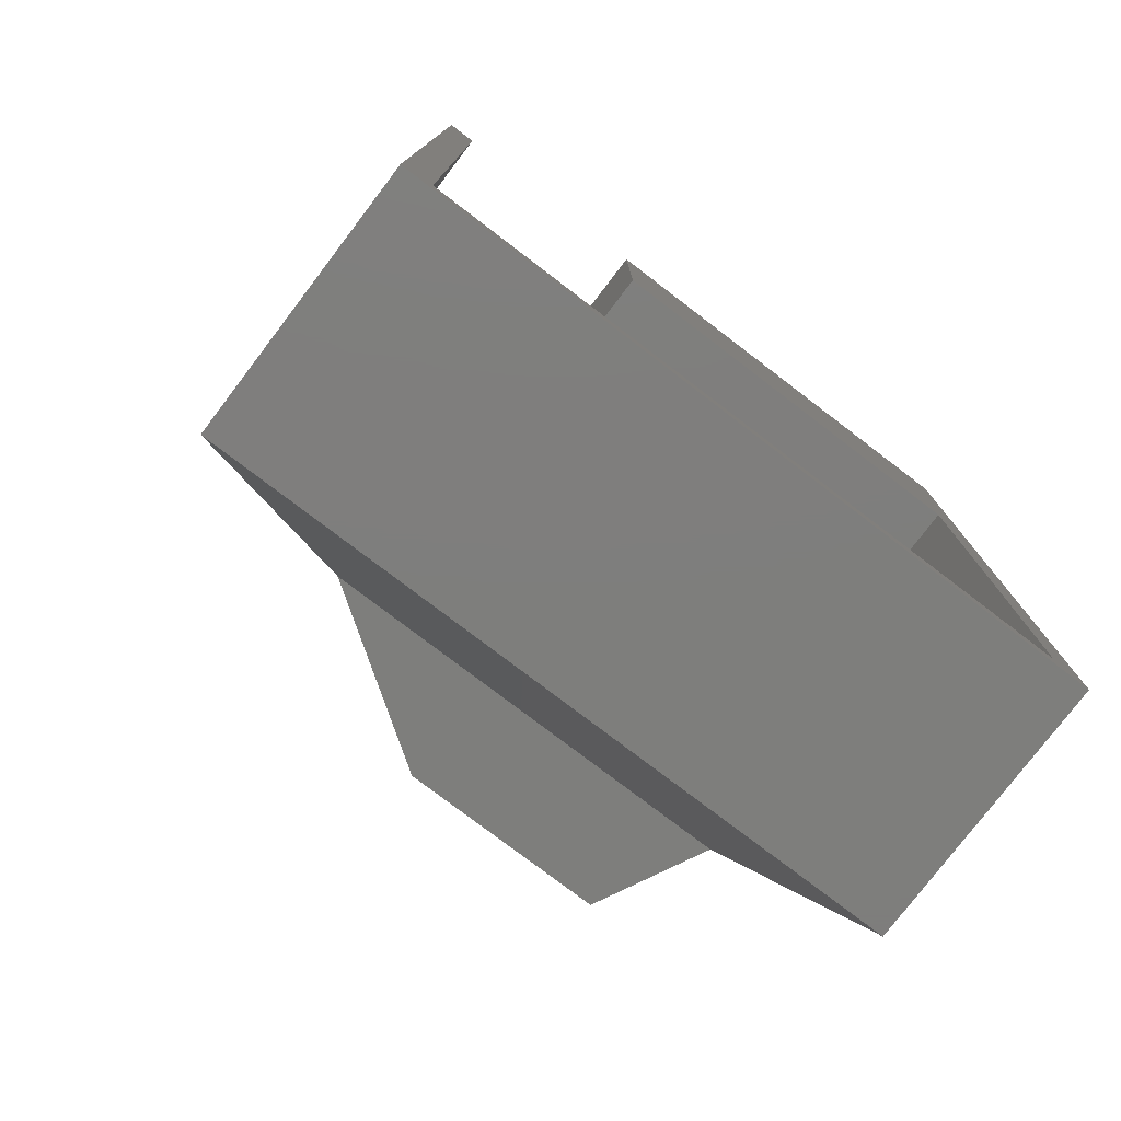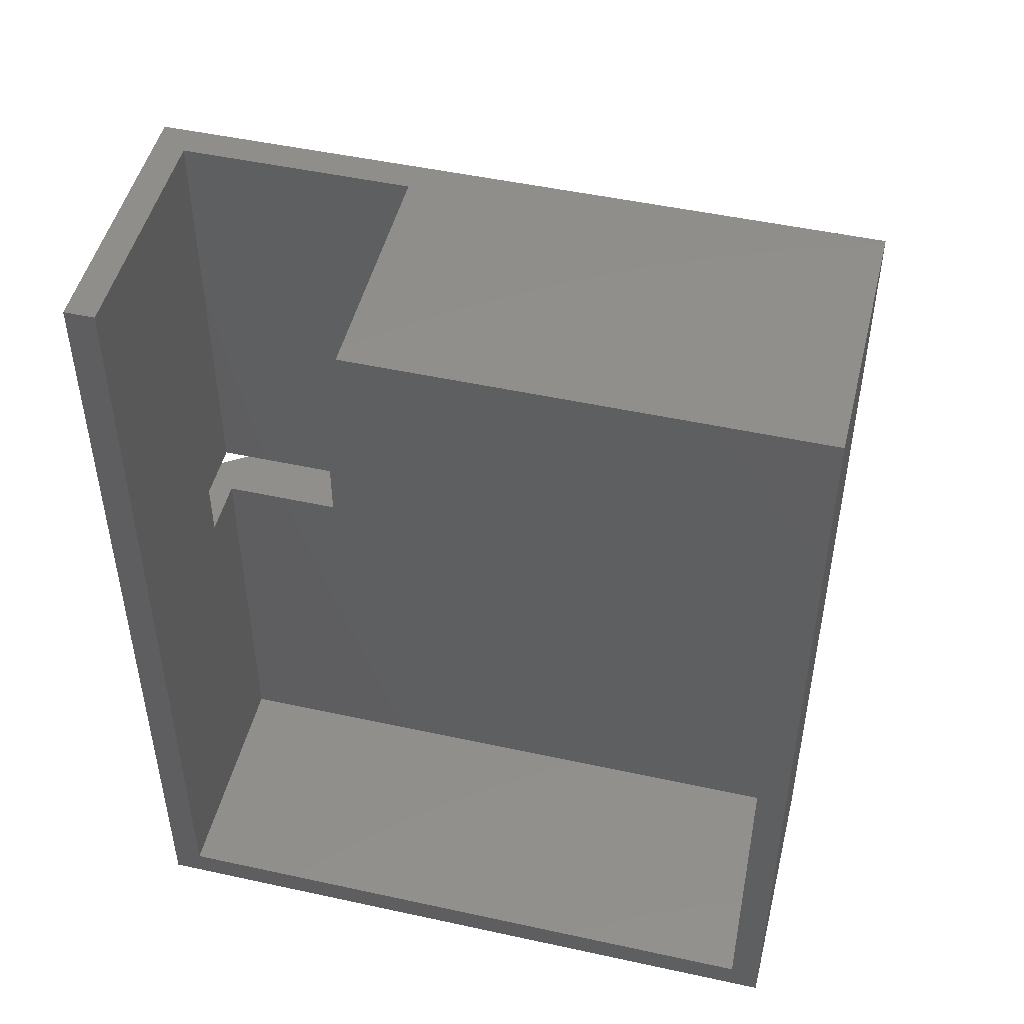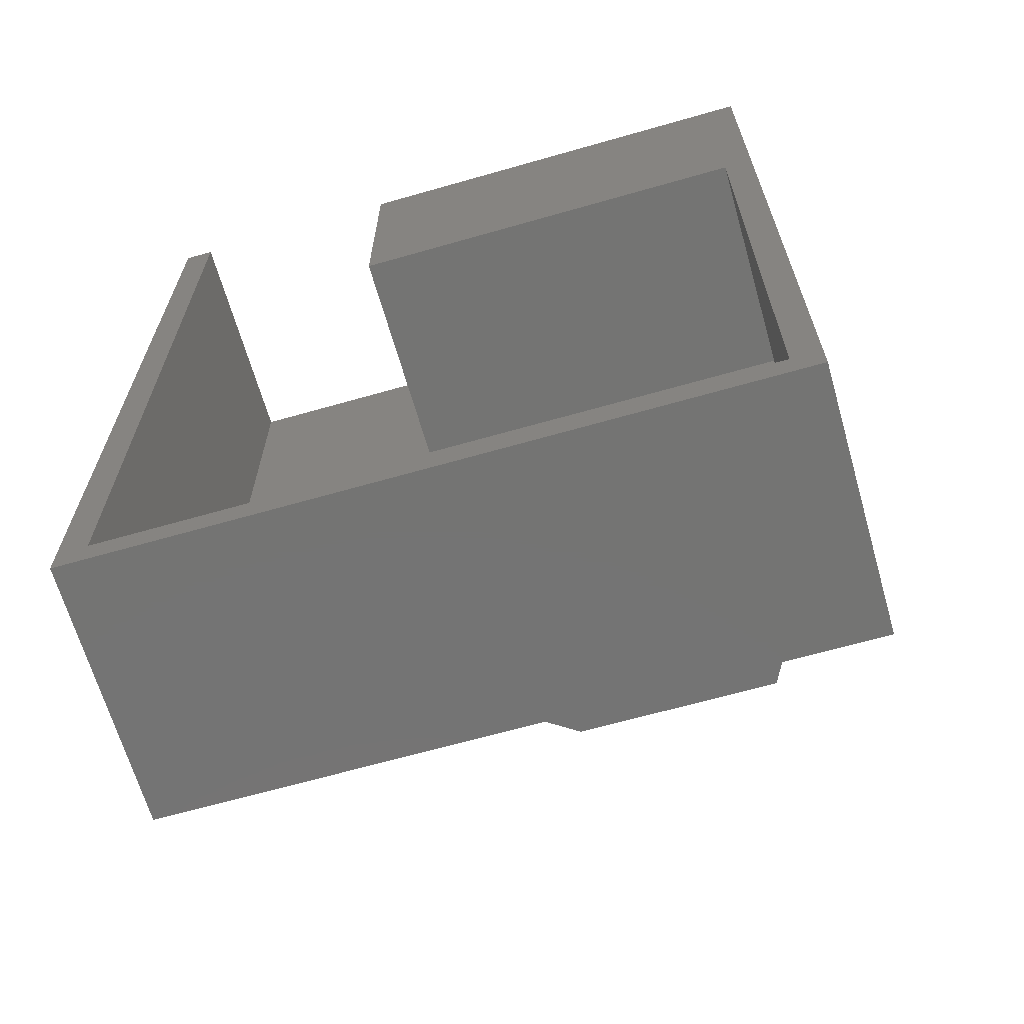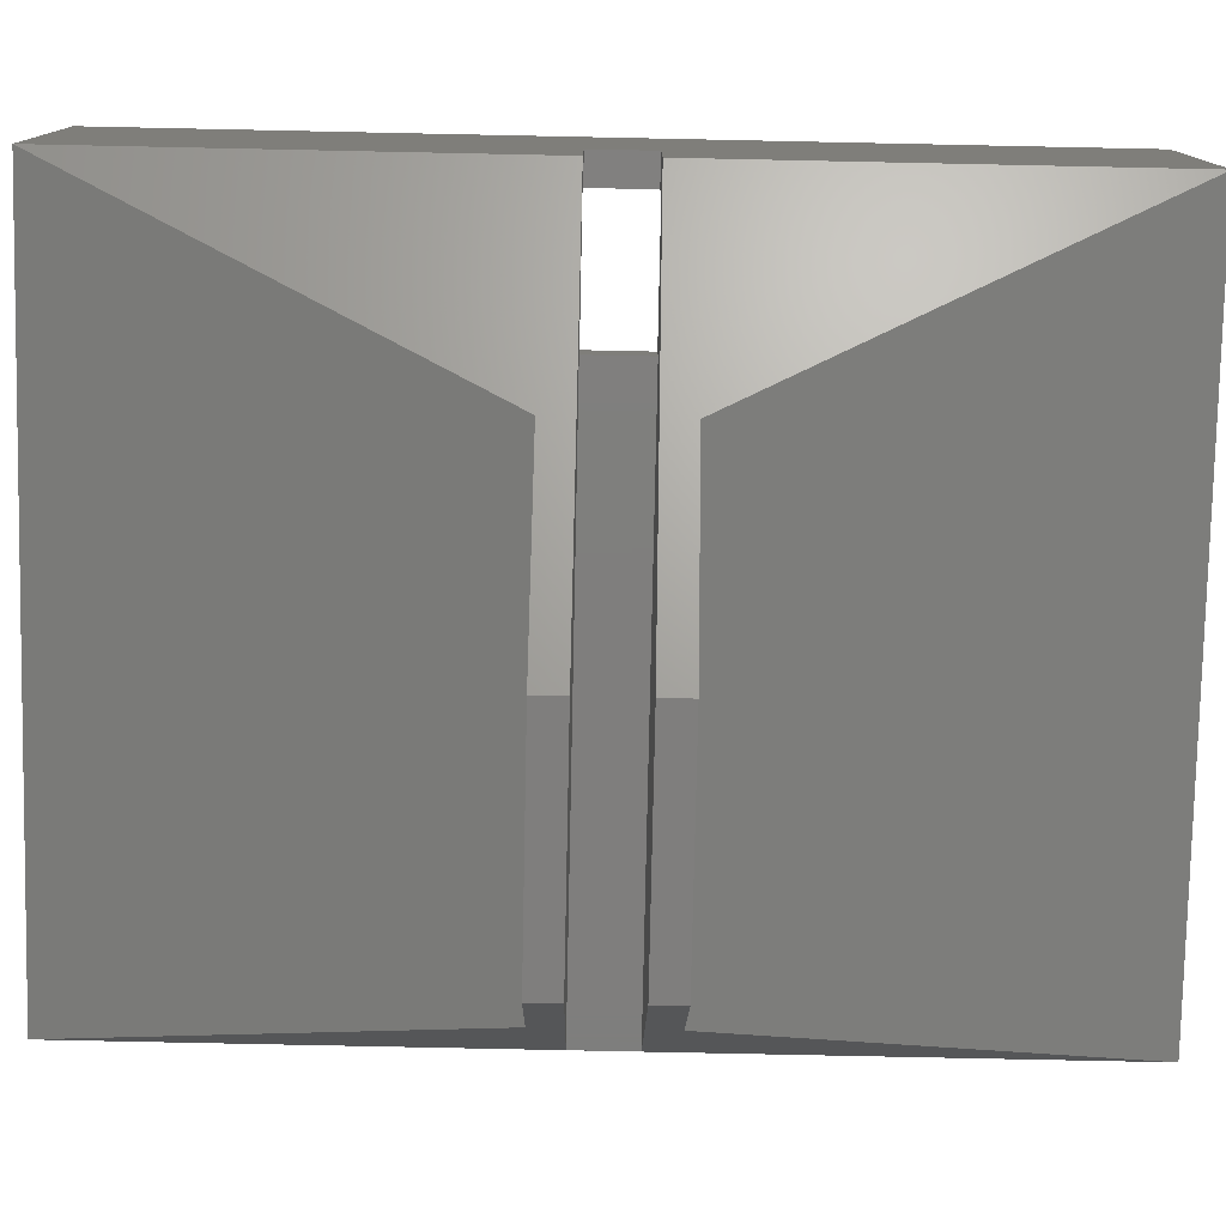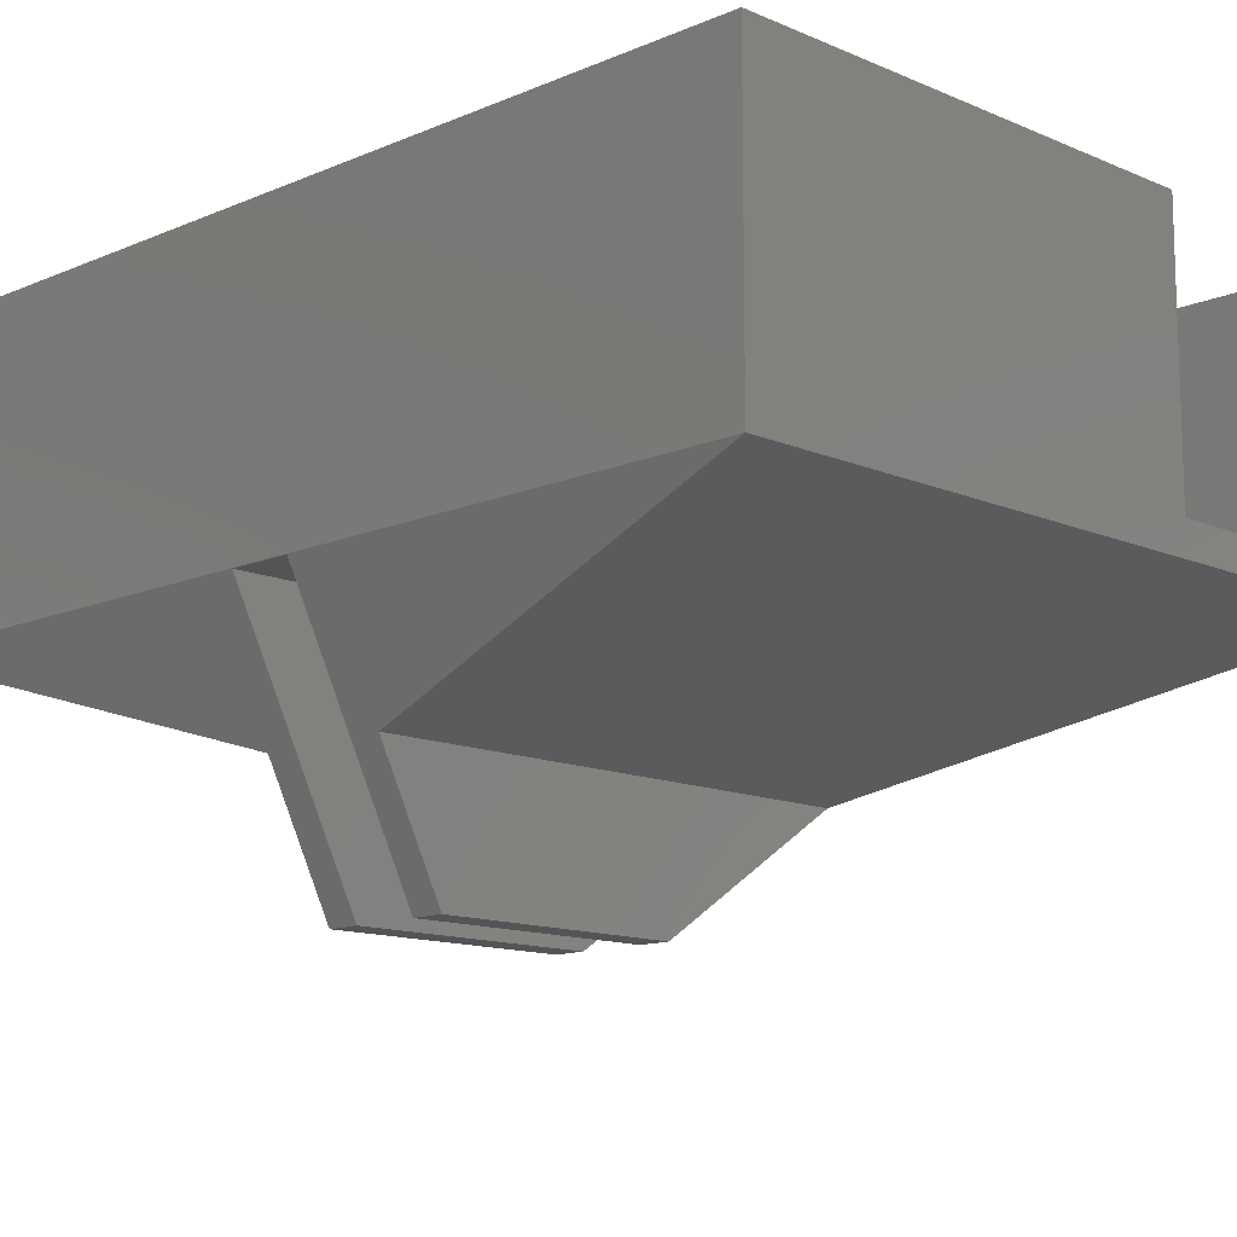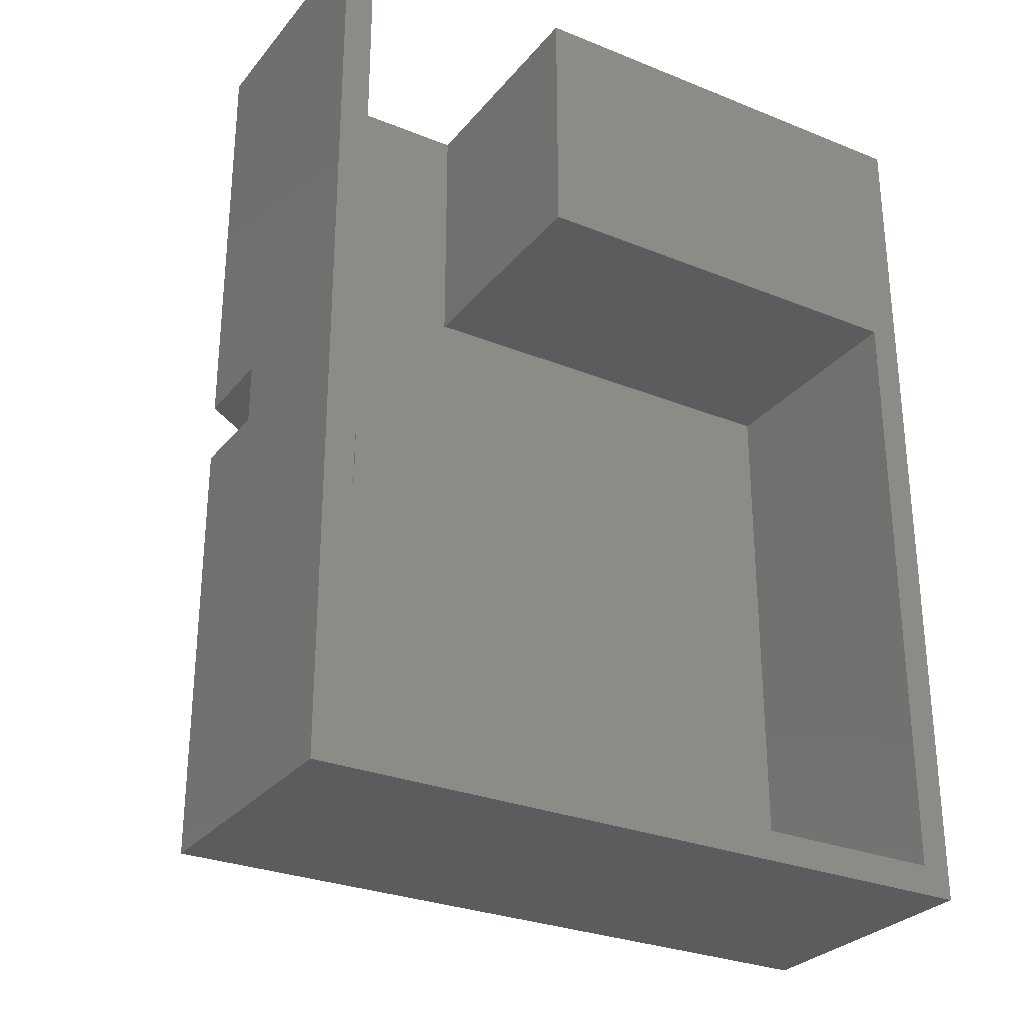
<metadata>
{"format":"stl","ext":"stl","renderer":"f3d","projection":"perspective","resolution":1024,"background":"white","views":[{"elev":-77.9,"azim":-37.3,"up":"+Y"},{"elev":48.6,"azim":13.7,"up":"+Y"},{"elev":-66.1,"azim":16.0,"up":"+Y"},{"elev":-78.4,"azim":-91.2,"up":"+Z"},{"elev":-12.6,"azim":134.9,"up":"+Z"},{"elev":-28.8,"azim":-31.1,"up":"+Y"}]}
</metadata>
<code>
# stl→obj: 46 verts, 92 faces
v 0 14.25 8
v 0 0 8
v 0 14.25 11
v 0 16.25 11
v 0 30.5 8
v 0 16.25 8
v 0 30.5 17
v 0 0 17
v 1 30.5 17
v 1 1 17
v 23.5 30.5 17
v 22.5 22 17
v 23.5 0 17
v 8.5 30.5 17
v 8.5 22 17
v 22.5 1 17
v 23.5 30.5 8
v 23.5 0 8
v 8.5 30.5 9
v 1 30.5 9
v 6 13.25 4
v 12 14.25 0
v 12 13.25 0
v 12 16.25 0
v 6 17.25 4
v 12 17.25 0
v 21.5 13.25 4
v 21.5 17.25 4
v 19.5 16.25 0
v 23.5 16.25 7.99
v 23.5 14.25 7.99
v 19.5 14.25 0
v 19.5 17.25 0
v 19.5 13.25 0
v 1 16.25 11
v 1 14.25 11
v 1 1 9
v 1 14.25 9
v 1 16.25 9
v 22.5 1 9
v 22.5 22 9
v 8.5 22 9
v 4.99 16.25 9
v 4.99 14.25 9
v 4.99 14.25 7.99
v 4.99 16.25 7.99
f 1 2 3
f 4 5 6
f 5 4 7
f 3 7 4
f 8 3 2
f 3 8 7
f 9 7 10
f 11 12 13
f 14 12 11
f 12 14 15
f 16 13 12
f 10 13 16
f 10 8 13
f 8 10 7
f 13 17 11
f 17 13 18
f 2 13 8
f 13 2 18
f 11 19 14
f 5 19 17
f 17 19 11
f 20 7 9
f 20 5 7
f 19 5 20
f 21 22 23
f 21 1 22
f 1 21 2
f 24 25 26
f 6 25 24
f 25 6 5
f 18 21 27
f 21 18 2
f 25 17 28
f 17 25 5
f 29 28 30
f 17 30 28
f 17 31 30
f 31 27 32
f 31 18 27
f 18 31 17
f 28 29 33
f 32 27 34
f 26 28 33
f 28 26 25
f 23 32 34
f 32 23 22
f 24 33 29
f 33 24 26
f 23 27 21
f 27 23 34
f 9 35 20
f 10 35 9
f 35 10 36
f 37 36 10
f 36 37 38
f 20 35 39
f 40 12 41
f 12 40 16
f 42 12 15
f 12 42 41
f 20 42 19
f 39 42 20
f 42 39 43
f 44 41 42
f 44 42 43
f 41 44 40
f 37 44 38
f 44 37 40
f 40 10 16
f 10 40 37
f 42 14 19
f 14 42 15
f 45 30 31
f 30 45 46
f 4 39 35
f 6 39 4
f 46 39 6
f 39 46 43
f 24 46 6
f 24 30 46
f 30 24 29
f 22 31 32
f 45 38 44
f 38 45 1
f 31 22 45
f 45 22 1
f 38 3 36
f 3 38 1
f 3 35 36
f 35 3 4
f 45 43 46
f 43 45 44

</code>
